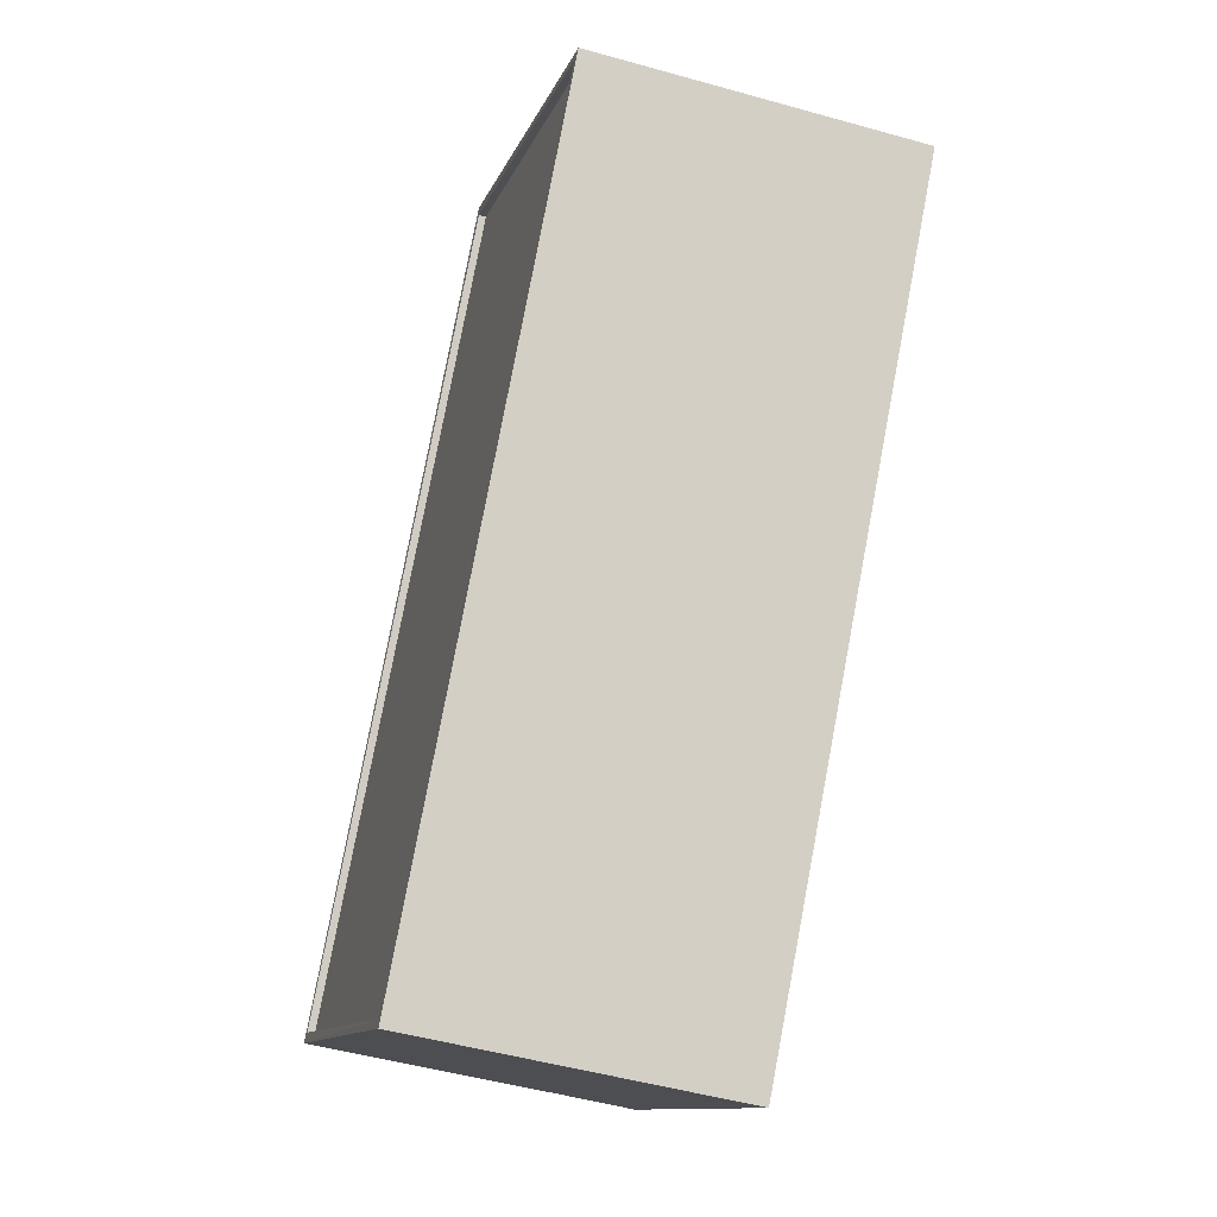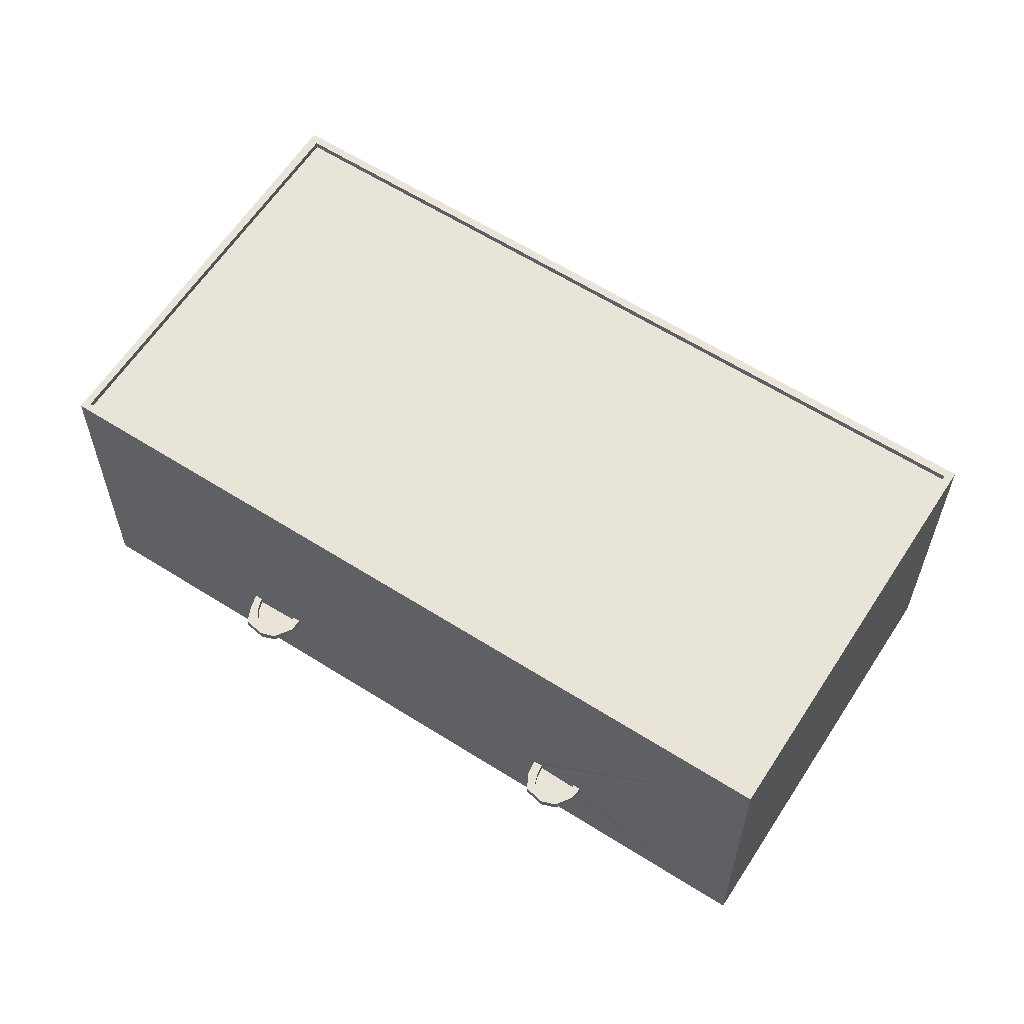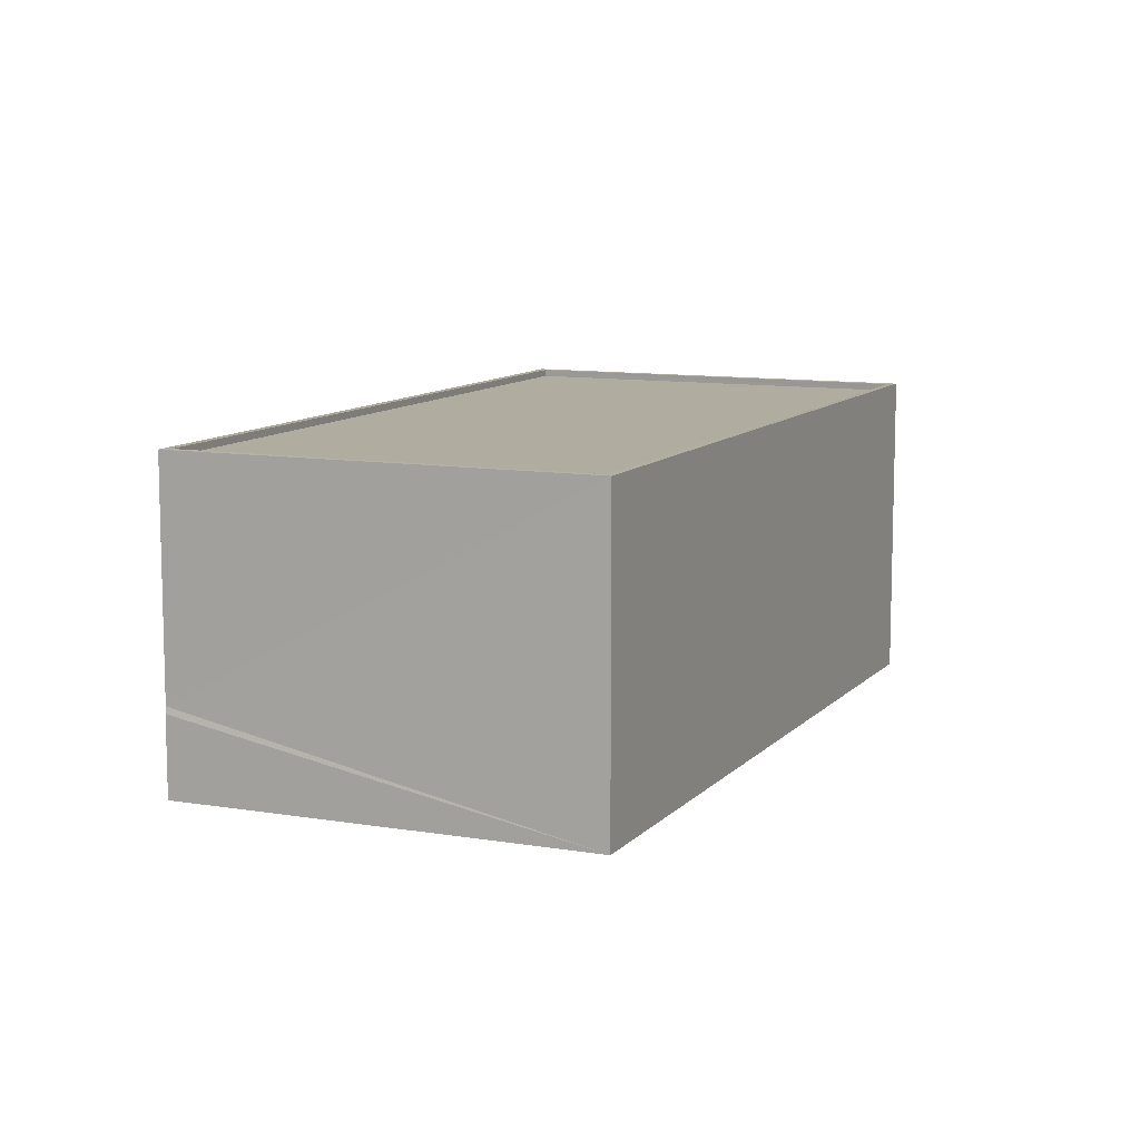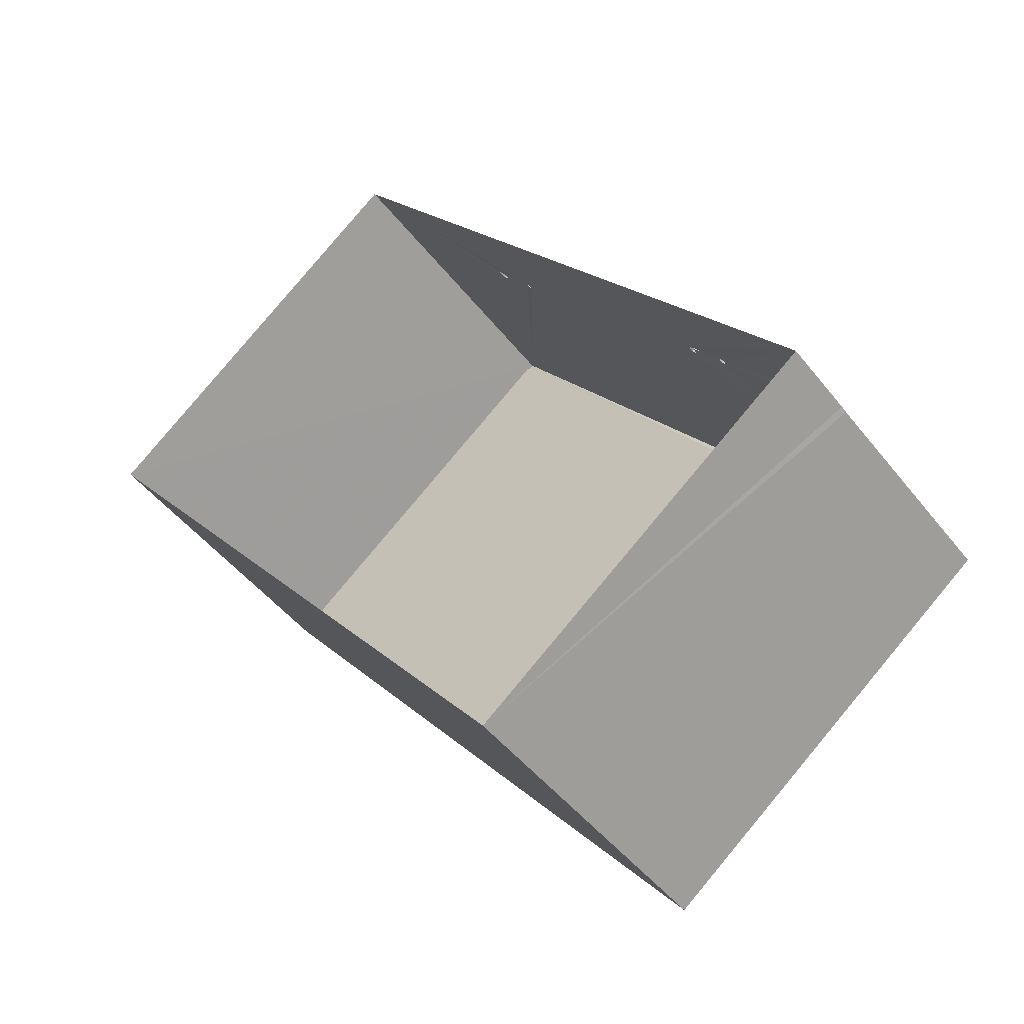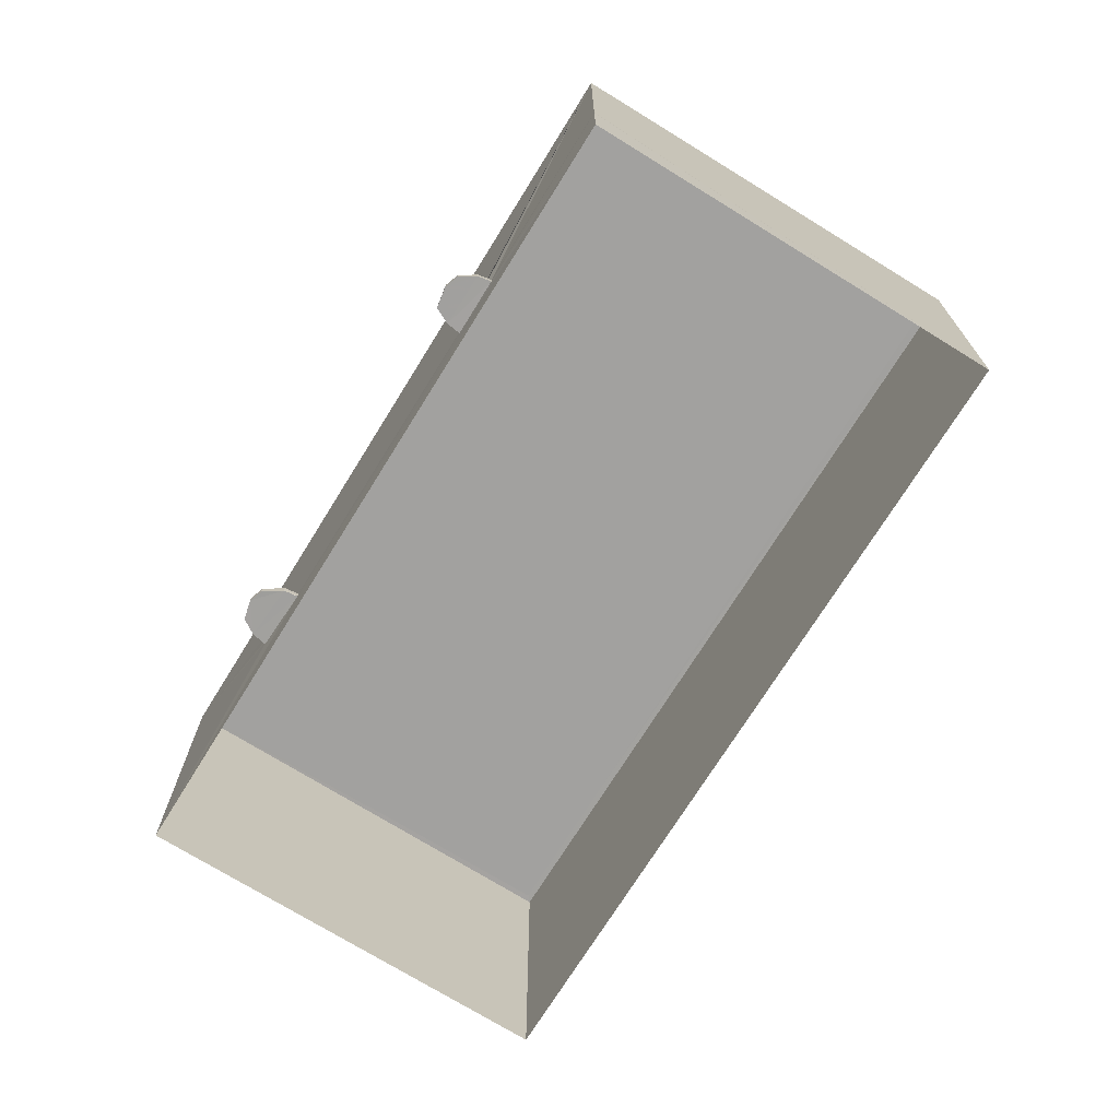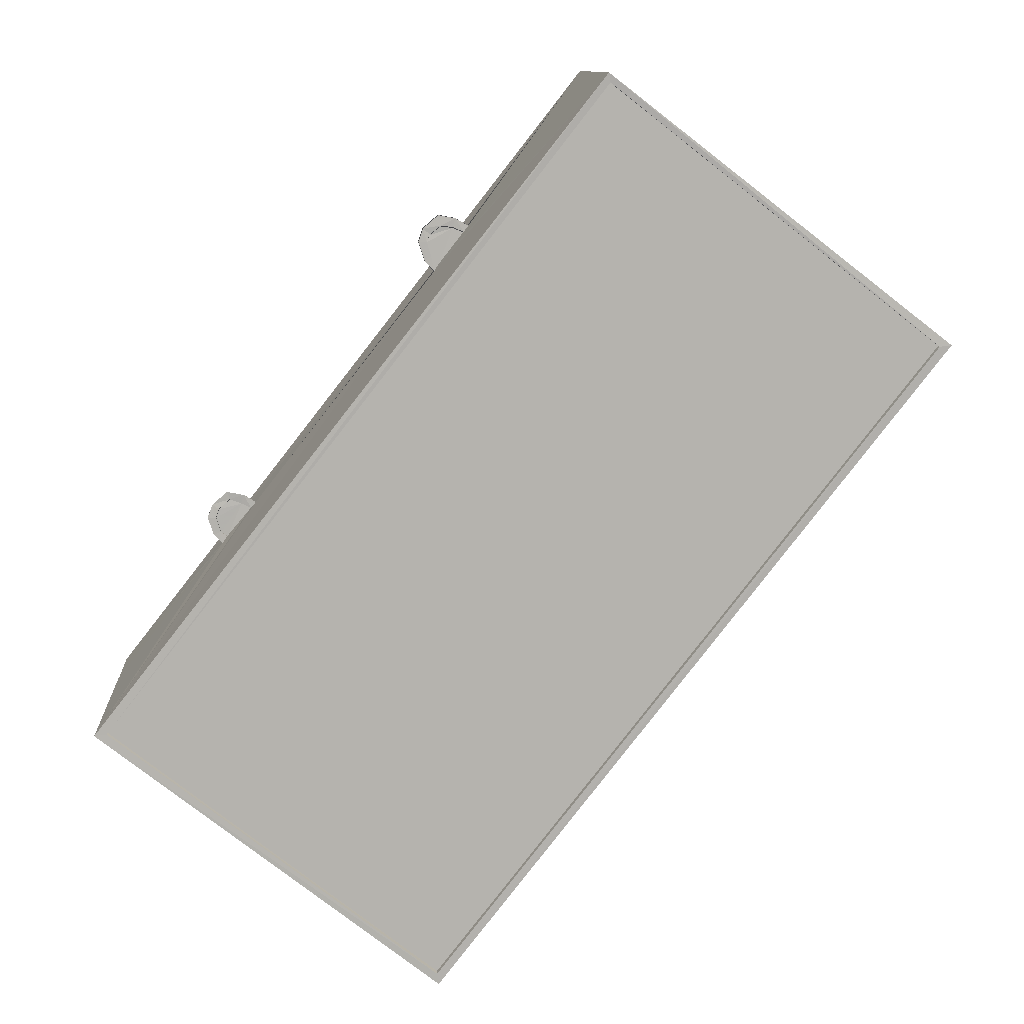
<metadata>
{"format":"obj","ext":"obj","renderer":"f3d","projection":"perspective","resolution":1024,"background":"white","views":[{"elev":-49.5,"azim":72.6,"up":"+Y"},{"elev":61.4,"azim":-95.2,"up":"+Z"},{"elev":10.0,"azim":-14.5,"up":"+Z"},{"elev":-46.8,"azim":-144.2,"up":"+Y"},{"elev":-72.2,"azim":-69.8,"up":"+Z"},{"elev":10.2,"azim":-3.4,"up":"+Y"}]}
</metadata>
<code>
v 1.198e+05 7.863e+05 22.18
v 1.198e+05 7.864e+05 22.18
v 1.198e+05 7.864e+05 22.17
v 1.197e+05 7.864e+05 22.19
v 1.198e+05 7.864e+05 24.97
v 1.198e+05 7.864e+05 24.97
v 1.198e+05 7.864e+05 24.97
v 1.198e+05 7.864e+05 24.97
v 1.198e+05 7.864e+05 24.97
v 1.198e+05 7.864e+05 24.97
v 1.198e+05 7.864e+05 24.97
v 1.197e+05 7.864e+05 24.97
v 1.197e+05 7.864e+05 24.97
v 1.197e+05 7.864e+05 24.97
v 1.197e+05 7.864e+05 24.97
v 1.197e+05 7.864e+05 24.97
v 1.197e+05 7.864e+05 24.97
v 1.197e+05 7.864e+05 24.97
v 1.198e+05 7.864e+05 25.02
v 1.198e+05 7.864e+05 25.02
v 1.198e+05 7.864e+05 25.02
v 1.198e+05 7.864e+05 25.02
v 1.198e+05 7.864e+05 25.02
v 1.198e+05 7.864e+05 25.02
v 1.198e+05 7.864e+05 25.02
v 1.198e+05 7.864e+05 25.27
v 1.198e+05 7.864e+05 25.27
v 1.198e+05 7.864e+05 25.27
v 1.198e+05 7.864e+05 25.27
v 1.198e+05 7.864e+05 25.27
v 1.198e+05 7.864e+05 25.27
v 1.198e+05 7.864e+05 25.27
v 1.198e+05 7.864e+05 25.27
v 1.198e+05 7.864e+05 25.27
v 1.198e+05 7.864e+05 25.27
v 1.198e+05 7.864e+05 25.27
v 1.198e+05 7.864e+05 25.27
v 1.198e+05 7.864e+05 25.27
v 1.198e+05 7.864e+05 25.27
v 1.198e+05 7.864e+05 33.44
v 1.198e+05 7.864e+05 33.44
v 1.198e+05 7.864e+05 33.45
v 1.198e+05 7.864e+05 33.45
v 1.198e+05 7.864e+05 33.2
v 1.198e+05 7.863e+05 33.19
v 1.198e+05 7.864e+05 33.19
v 1.197e+05 7.864e+05 33.2
v 1.198e+05 7.863e+05 33.44
v 1.198e+05 7.863e+05 33.44
v 1.197e+05 7.864e+05 33.45
v 1.197e+05 7.864e+05 33.45
v 1.197e+05 7.864e+05 25.02
v 1.197e+05 7.864e+05 25.02
v 1.197e+05 7.864e+05 25.02
v 1.197e+05 7.864e+05 25.02
v 1.197e+05 7.864e+05 25.02
v 1.197e+05 7.864e+05 25.02
v 1.197e+05 7.864e+05 25.02
v 1.197e+05 7.864e+05 25.27
v 1.197e+05 7.864e+05 25.27
v 1.197e+05 7.864e+05 25.27
v 1.197e+05 7.864e+05 25.27
v 1.197e+05 7.864e+05 25.27
v 1.197e+05 7.864e+05 25.27
v 1.197e+05 7.864e+05 25.27
v 1.197e+05 7.864e+05 25.27
v 1.197e+05 7.864e+05 25.27
v 1.197e+05 7.864e+05 25.27
v 1.197e+05 7.864e+05 25.27
v 1.197e+05 7.864e+05 25.27
v 1.197e+05 7.864e+05 25.27
v 1.197e+05 7.864e+05 25.27
v 1.198e+05 7.864e+05 25.02
v 1.197e+05 7.864e+05 25.02
v 1.197e+05 7.864e+05 25.27
v 1.197e+05 7.864e+05 25.02
v 1.197e+05 7.864e+05 25.02
f 1 2 3
f 1 4 2
f 5 6 7
f 6 8 9
f 10 7 11
f 6 9 11
f 7 6 11
f 12 13 14
f 13 15 16
f 17 14 18
f 13 16 18
f 14 13 18
f 19 20 21
f 22 19 21
f 20 23 21
f 24 22 21
f 23 25 21
f 26 27 28
f 29 30 31
f 28 32 33
f 34 29 31
f 35 30 36
f 32 37 33
f 38 26 28
f 37 35 36
f 36 30 29
f 36 39 37
f 38 28 33
f 33 37 39
f 40 41 42
f 43 40 42
f 44 45 46
f 44 47 45
f 40 48 41
f 40 49 48
f 49 50 48
f 49 51 50
f 51 42 50
f 51 43 42
f 52 53 54
f 55 52 54
f 53 56 54
f 57 55 54
f 56 58 54
f 59 60 61
f 62 63 64
f 63 65 64
f 66 59 61
f 67 65 68
f 61 69 70
f 71 67 68
f 69 71 70
f 68 65 63
f 68 72 71
f 66 61 70
f 70 71 72
f 23 20 29
f 34 23 29
f 36 20 19
f 36 29 20
f 36 19 22
f 39 36 22
f 39 22 24
f 33 39 24
f 33 24 21
f 38 33 21
f 25 38 21
f 25 26 38
f 30 11 73
f 30 73 31
f 11 9 73
f 11 35 10
f 11 30 35
f 35 37 7
f 10 35 7
f 37 32 5
f 7 37 5
f 32 28 6
f 5 32 6
f 8 6 28
f 27 8 28
f 4 9 2
f 27 42 2
f 31 50 42
f 16 4 74
f 64 75 50
f 76 16 74
f 56 62 58
f 64 50 62
f 15 4 16
f 77 9 15
f 62 59 58
f 50 60 59
f 73 9 77
f 31 60 50
f 42 34 31
f 25 23 34
f 9 8 2
f 8 27 2
f 26 42 27
f 25 34 26
f 4 15 9
f 62 50 59
f 34 42 26
f 48 1 3
f 41 48 3
f 75 1 48
f 48 50 75
f 74 4 1
f 74 1 75
f 42 3 2
f 42 41 3
f 60 31 73
f 77 60 73
f 76 74 75
f 64 76 75
f 43 44 46
f 40 43 46
f 49 46 45
f 49 40 46
f 51 45 47
f 51 49 45
f 51 47 44
f 43 51 44
f 56 53 63
f 62 56 63
f 68 53 52
f 68 63 53
f 72 52 55
f 72 68 52
f 72 55 57
f 70 72 57
f 70 57 54
f 66 70 54
f 58 66 54
f 58 59 66
f 64 65 76
f 65 18 76
f 18 16 76
f 18 65 67
f 17 18 67
f 17 67 71
f 14 17 71
f 12 71 69
f 12 14 71
f 13 69 61
f 13 12 69
f 15 13 77
f 13 61 77
f 61 60 77

</code>
